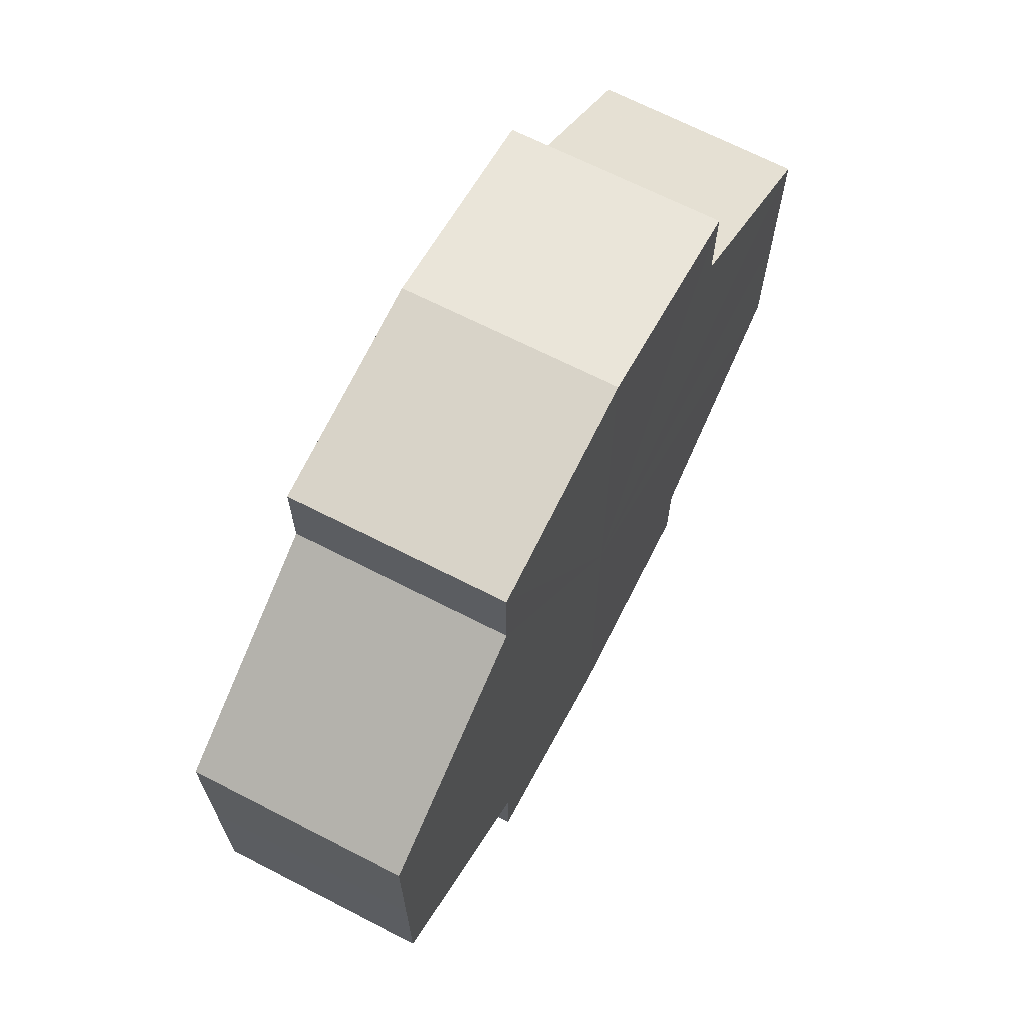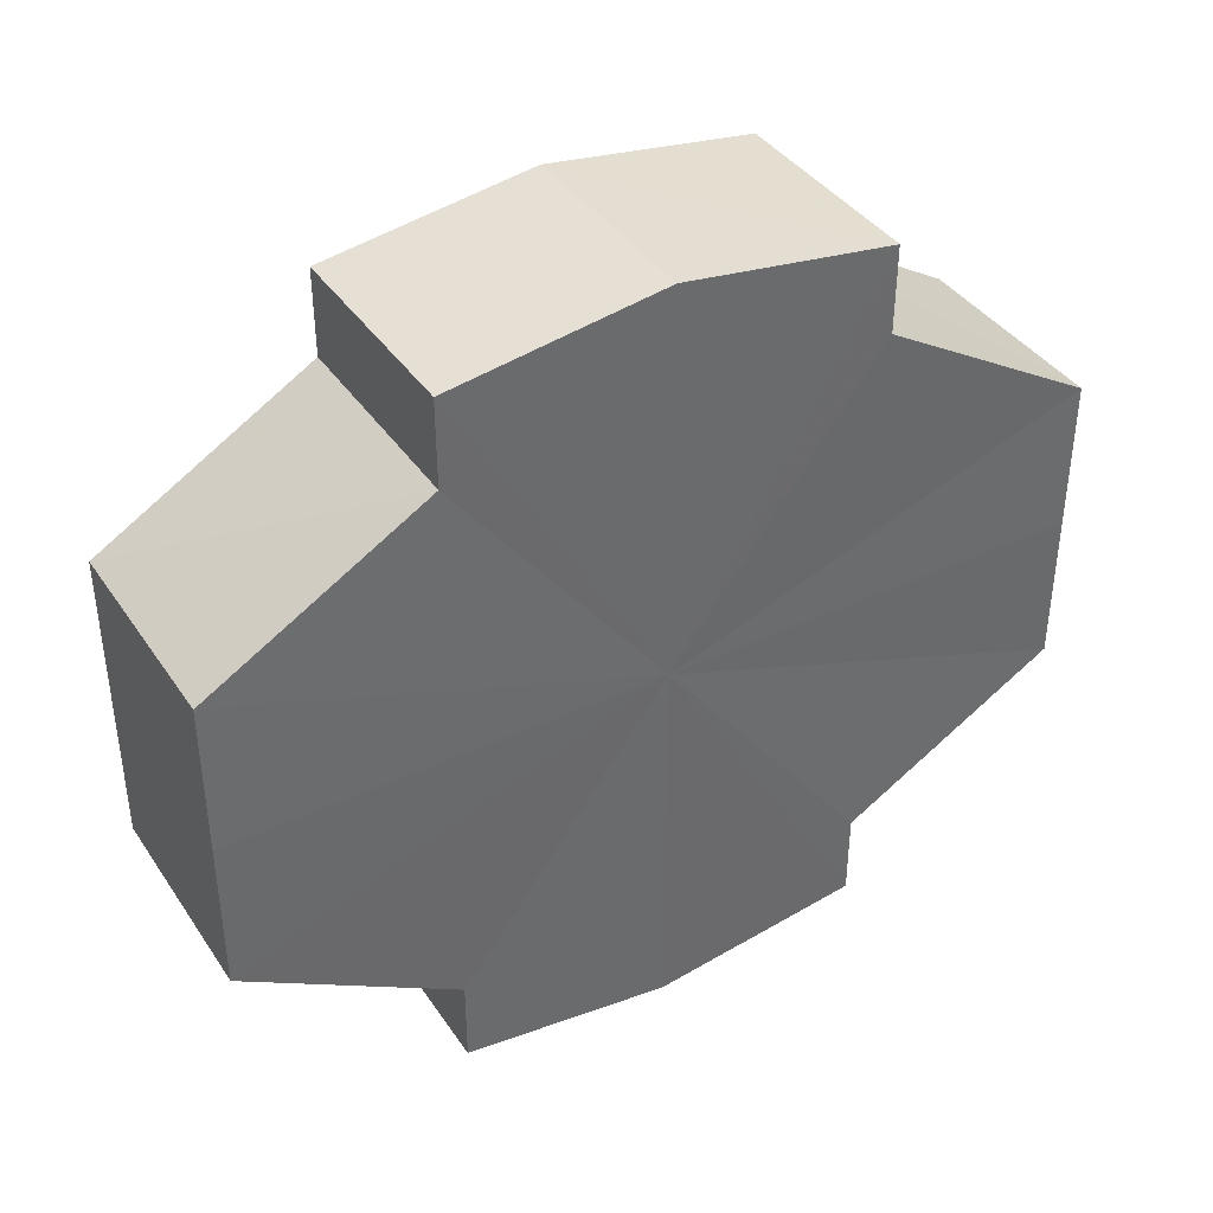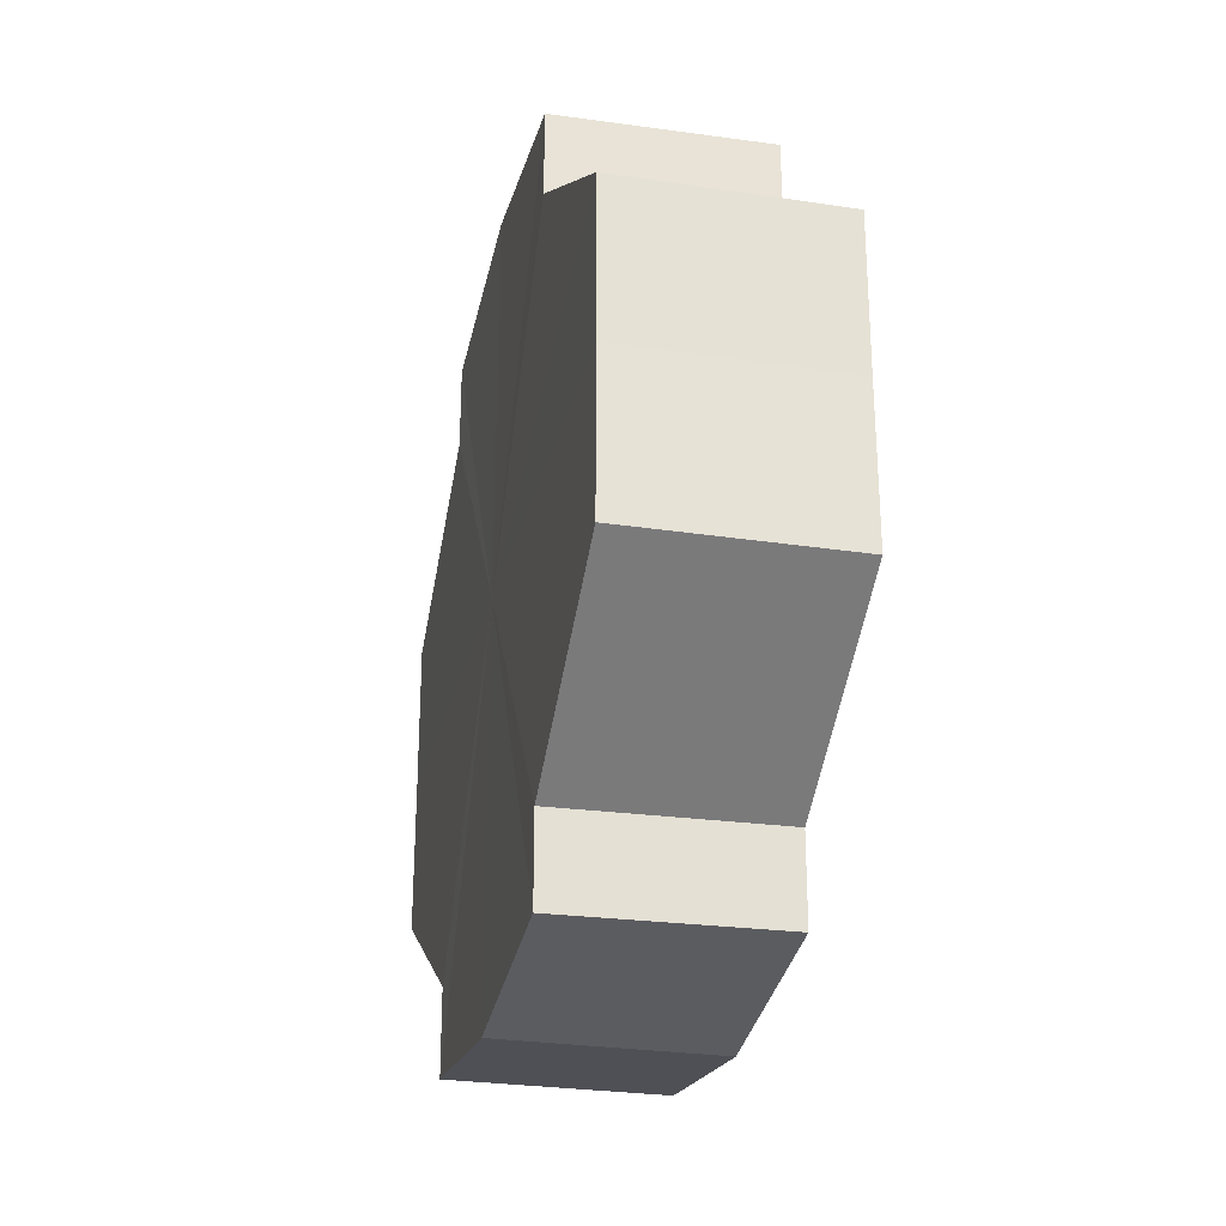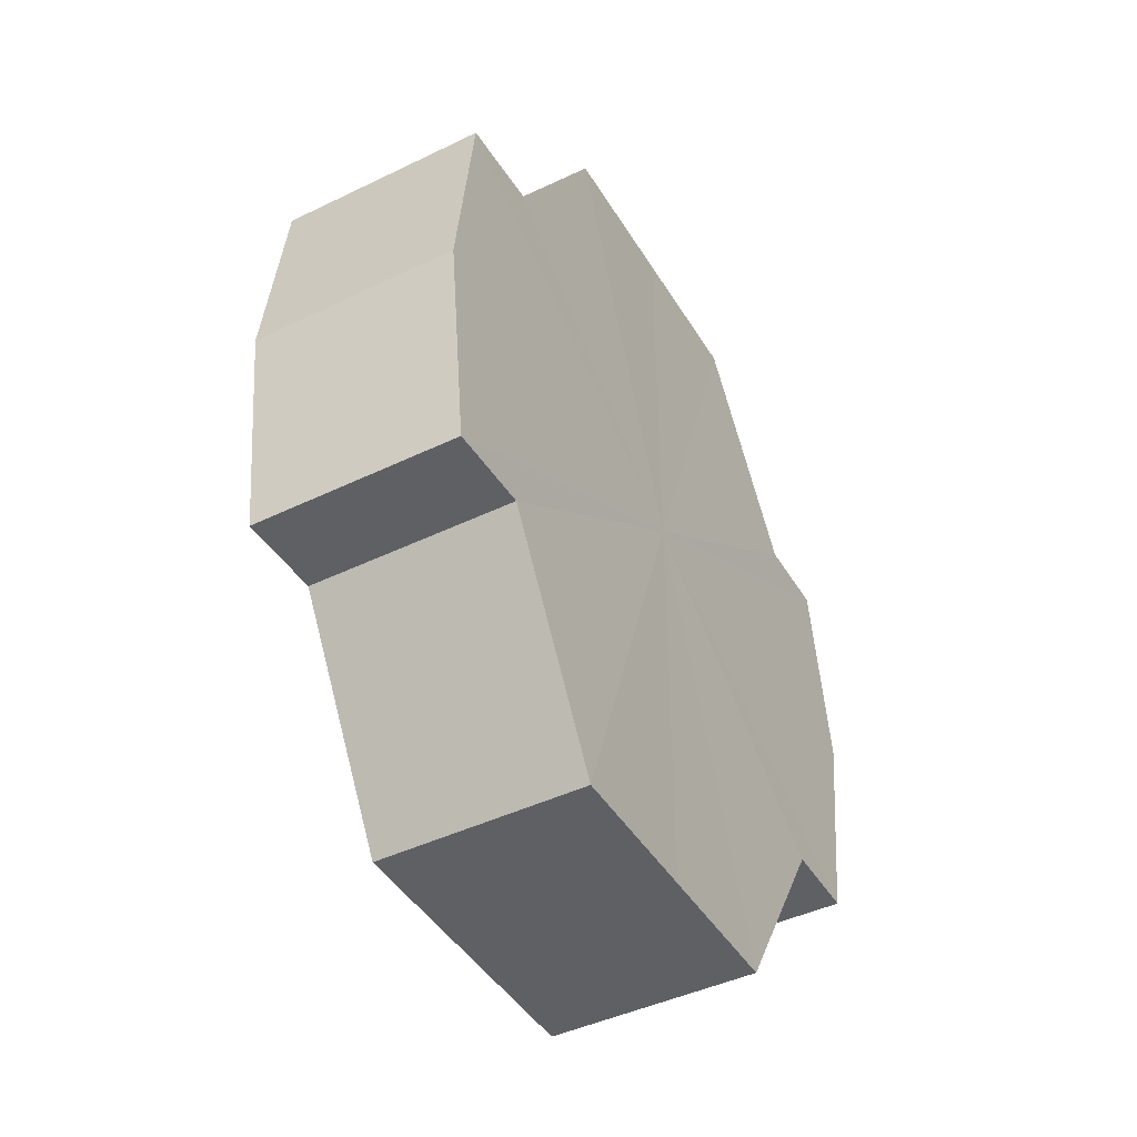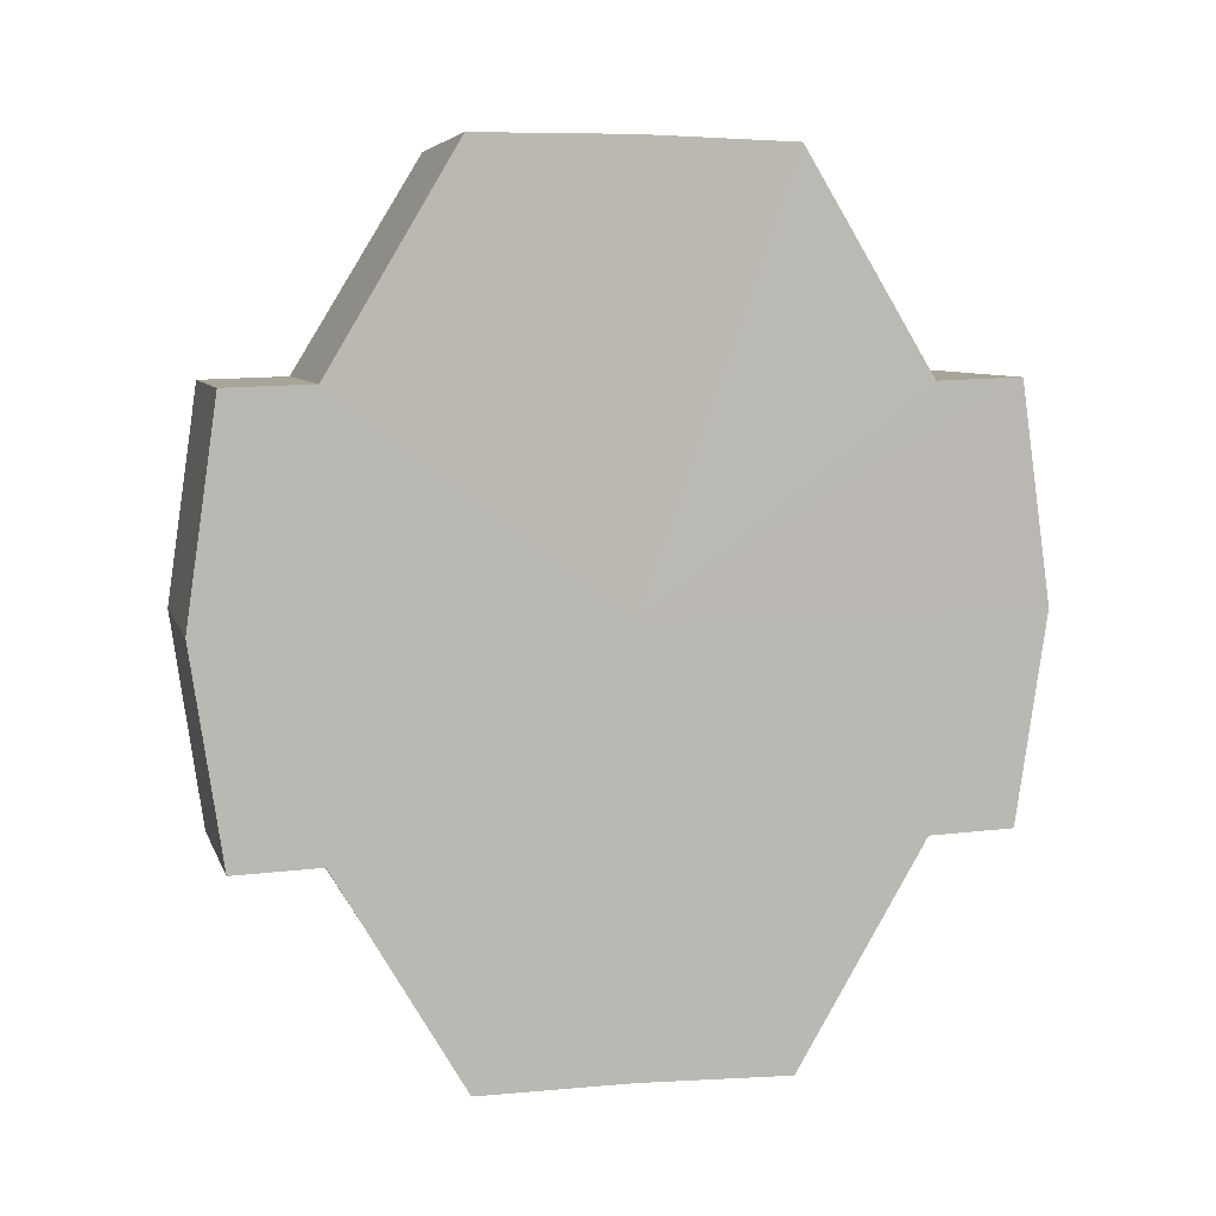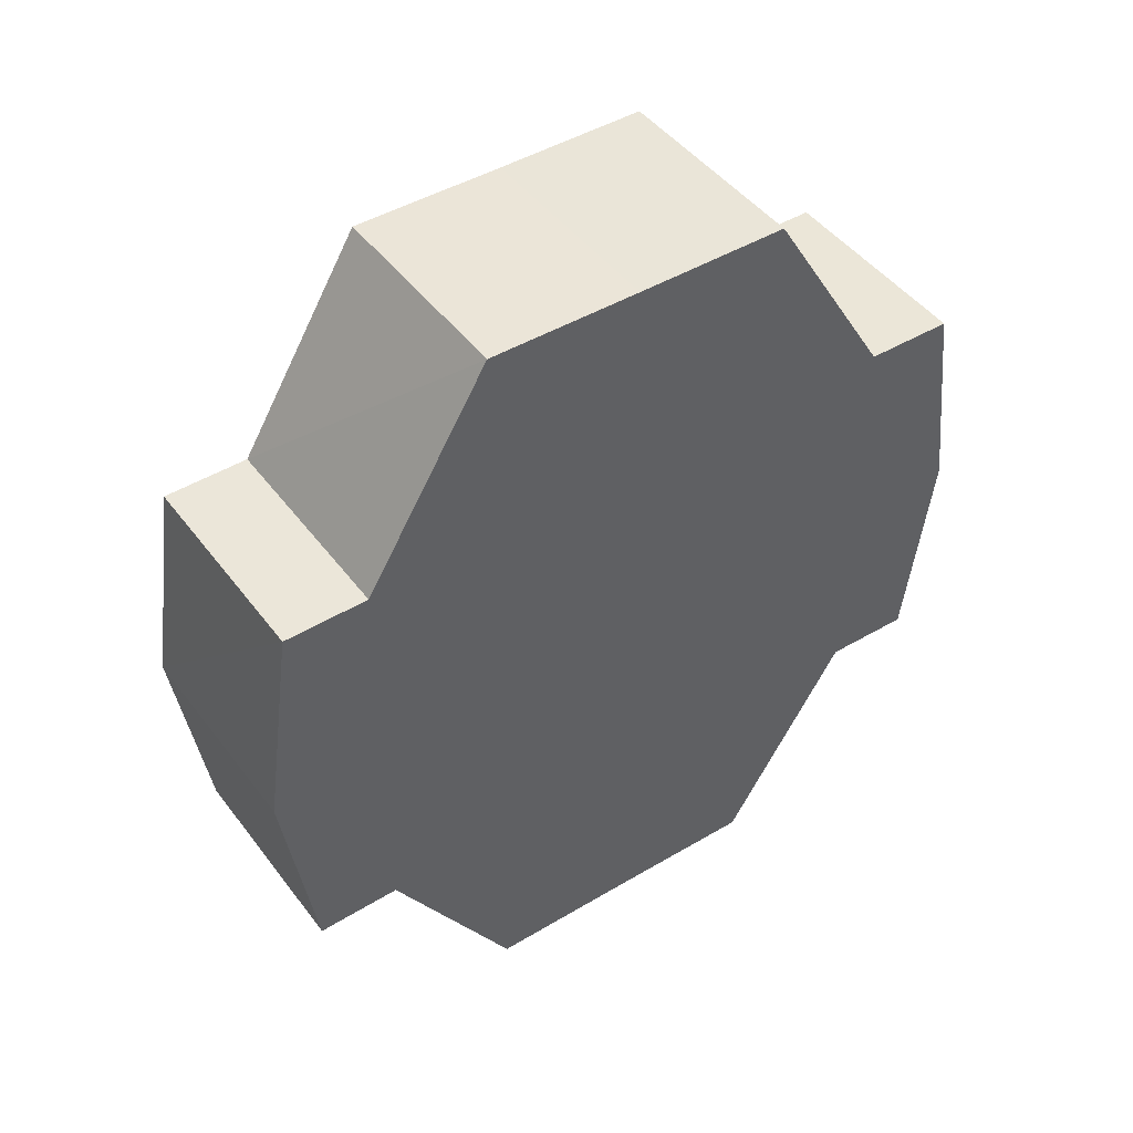
<metadata>
{"format":"obj","ext":"obj","renderer":"f3d","projection":"perspective","resolution":1024,"background":"white","views":[{"elev":67.1,"azim":-152.3,"up":"+Z"},{"elev":39.5,"azim":-120.3,"up":"+Z"},{"elev":-27.0,"azim":167.3,"up":"+Z"},{"elev":-44.4,"azim":29.4,"up":"+Y"},{"elev":7.0,"azim":-104.1,"up":"+Y"},{"elev":46.4,"azim":55.7,"up":"+Y"}]}
</metadata>
<code>
o 20826
v 2217 1875 7.304
v 2217 1875 7.302
v 2218 1875 7.304
v 2217 1875 7.302
v 2218 1875 7.302
v 2217 1875 7.304
v 2218 1875 7.304
v 2217 1875 7.302
v 2218 1875 7.302
v 2217 1875 7.285
v 2217 1875 7.304
v 2217 1875 7.298
v 2217 1875 7.292
v 2217 1875 7.285
v 2217 1875 7.278
v 2217 1875 7.272
v 2217 1875 7.302
v 2217 1875 7.268
v 2218 1875 7.298
v 2218 1875 7.302
v 2217 1875 7.298
v 2218 1875 7.292
v 2217 1875 7.298
v 2217 1875 7.292
v 2218 1875 7.285
v 2217 1875 7.292
v 2217 1875 7.285
v 2218 1875 7.278
v 2217 1875 7.285
v 2217 1875 7.278
v 2218 1875 7.272
v 2217 1875 7.278
v 2217 1875 7.272
v 2218 1875 7.268
v 2217 1875 7.272
v 2217 1875 7.268
v 2217 1875 7.266
v 2218 1875 7.266
v 2218 1875 7.268
v 2217 1875 7.268
v 2217 1875 7.272
v 2218 1875 7.268
v 2217 1875 7.266
v 2217 1875 7.278
v 2218 1875 7.272
v 2217 1875 7.268
v 2217 1875 7.266
v 2217 1875 7.268
v 2218 1875 7.266
v 2217 1875 7.285
v 2218 1875 7.278
v 2217 1875 7.292
v 2218 1875 7.285
v 2217 1875 7.298
v 2218 1875 7.292
v 2217 1875 7.302
v 2218 1875 7.298
v 2217 1875 7.302
v 2217 1875 7.298
v 2218 1875 7.302
v 2217 1875 7.292
v 2218 1875 7.298
v 2217 1875 7.298
v 2218 1875 7.298
v 2217 1875 7.285
v 2218 1875 7.292
v 2217 1875 7.278
v 2218 1875 7.285
v 2217 1875 7.292
v 2218 1875 7.292
v 2217 1875 7.272
v 2218 1875 7.278
v 2217 1875 7.268
v 2218 1875 7.272
v 2217 1875 7.285
v 2218 1875 7.285
v 2217 1875 7.278
v 2218 1875 7.278
v 2217 1875 7.272
v 2218 1875 7.272
v 2218 1875 7.268
v 2218 1875 7.285
v 2218 1875 7.304
v 2218 1875 7.302
v 2218 1875 7.302
v 2218 1875 7.298
v 2218 1875 7.298
v 2218 1875 7.292
v 2218 1875 7.292
v 2218 1875 7.285
v 2218 1875 7.285
v 2218 1875 7.278
v 2218 1875 7.278
v 2218 1875 7.272
v 2218 1875 7.272
v 2218 1875 7.268
v 2218 1875 7.268
v 2218 1875 7.266
f 1 2 3
f 4 1 5
f 5 6 7
f 7 8 9
f 10 8 11
f 10 12 8
f 10 13 12
f 10 14 13
f 10 15 14
f 10 16 15
f 10 11 17
f 10 18 16
f 19 17 20
f 10 17 21
f 22 23 19
f 10 21 24
f 25 26 22
f 10 24 27
f 28 29 25
f 10 27 30
f 31 32 28
f 10 30 33
f 34 35 31
f 10 33 36
f 10 36 37
f 10 37 18
f 38 36 39
f 40 41 34
f 42 43 38
f 41 44 45
f 46 47 42
f 47 48 49
f 44 50 51
f 50 52 53
f 52 54 55
f 54 56 57
f 58 59 60
f 59 61 62
f 60 63 64
f 61 65 66
f 65 67 68
f 64 69 70
f 67 71 72
f 71 73 74
f 70 75 76
f 76 77 78
f 78 79 80
f 80 18 81
f 82 83 84
f 82 85 83
f 82 84 86
f 82 87 85
f 82 86 88
f 82 89 87
f 82 88 90
f 82 91 89
f 82 90 92
f 82 93 91
f 82 92 94
f 82 95 93
f 82 94 96
f 82 97 95
f 82 96 98
f 82 98 97

</code>
